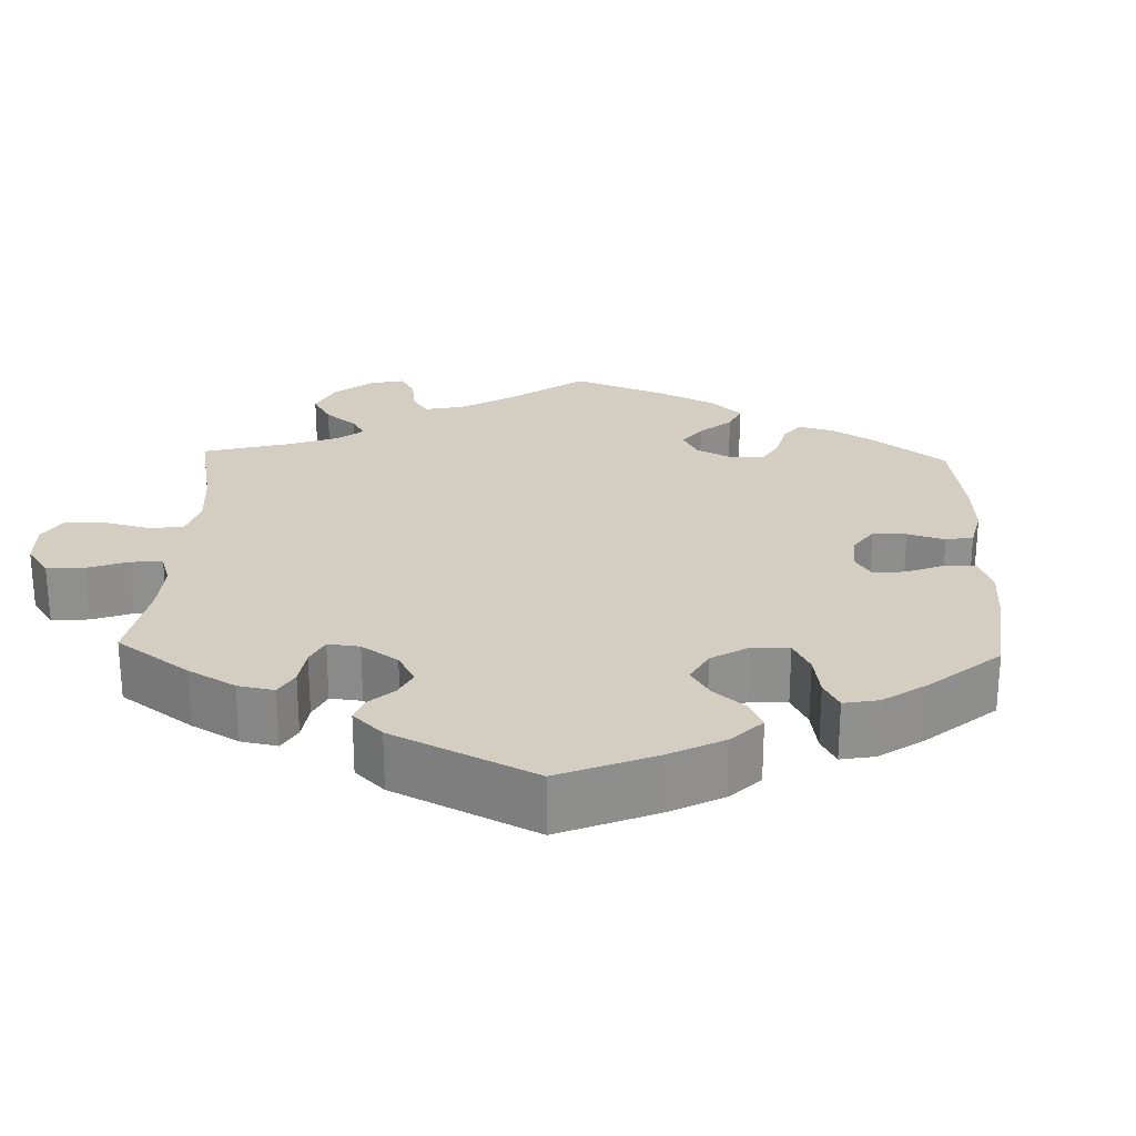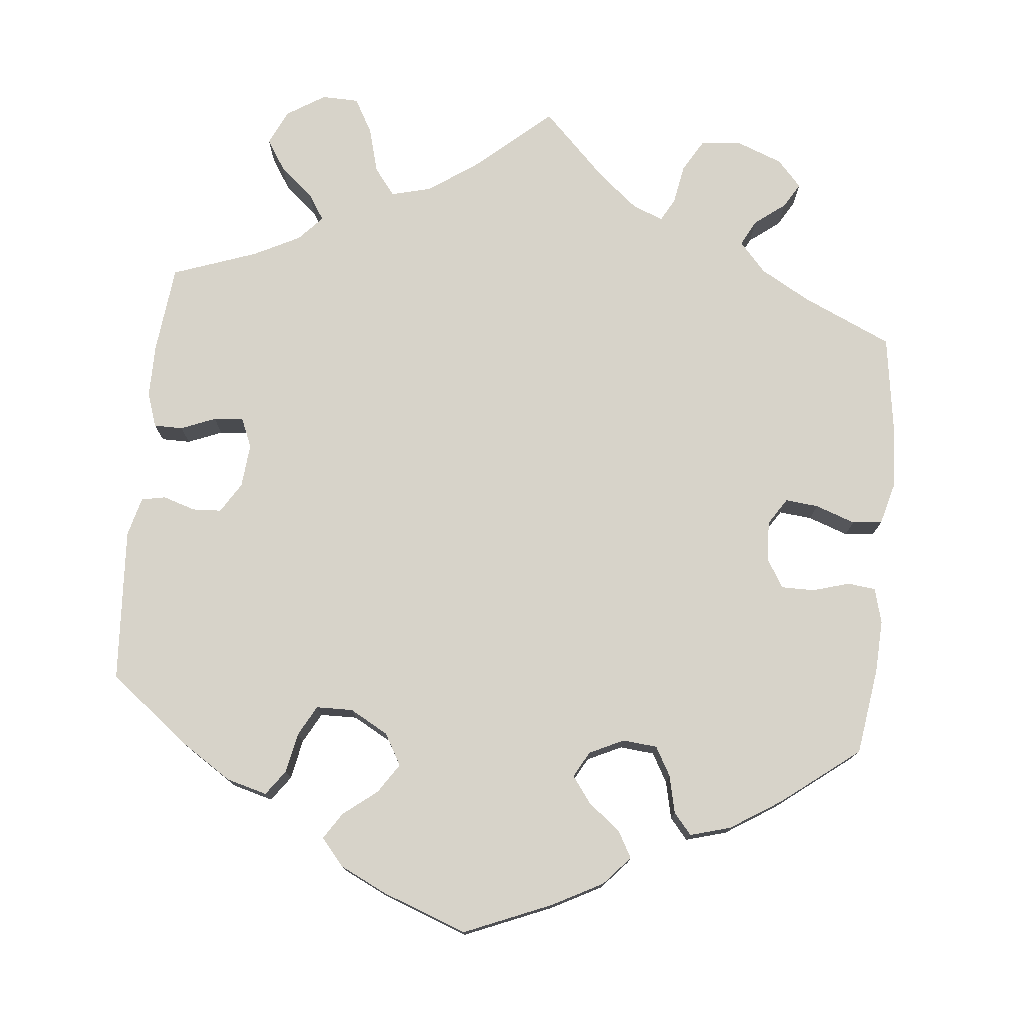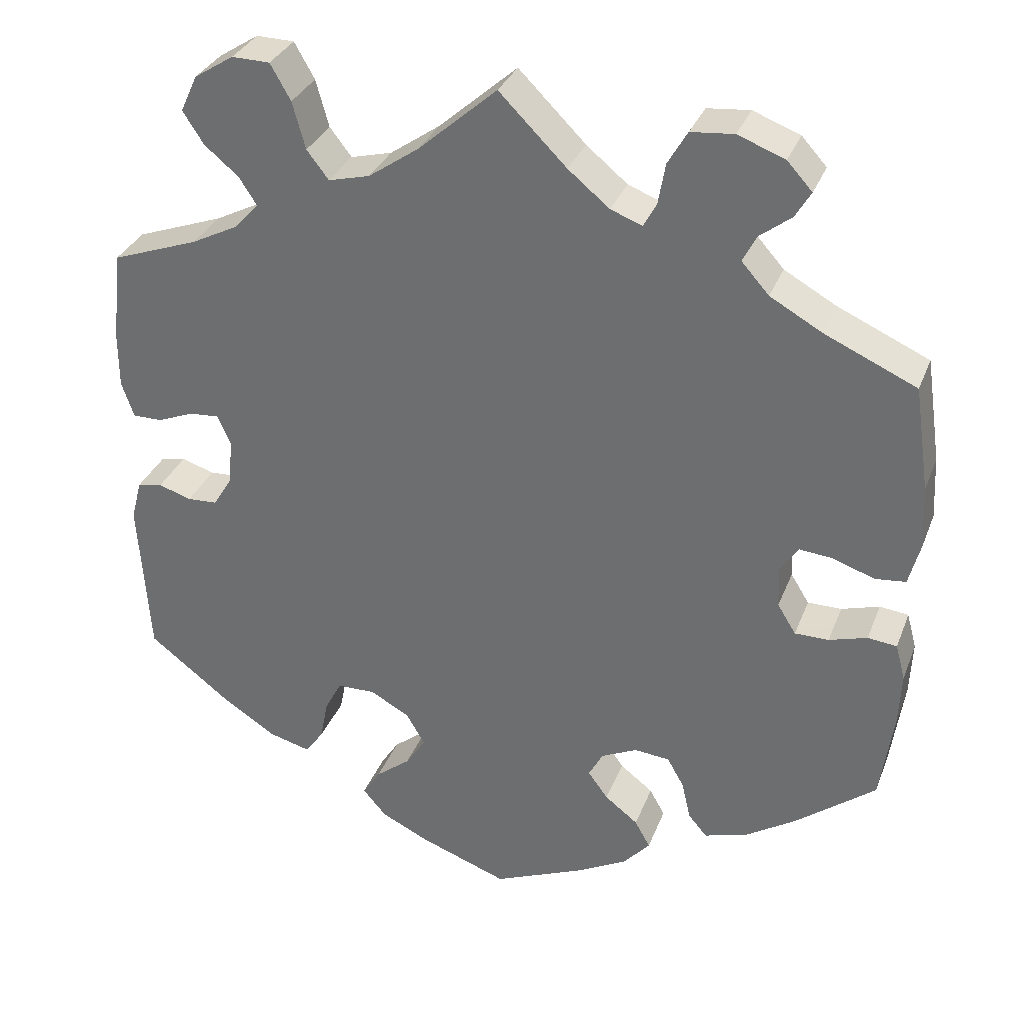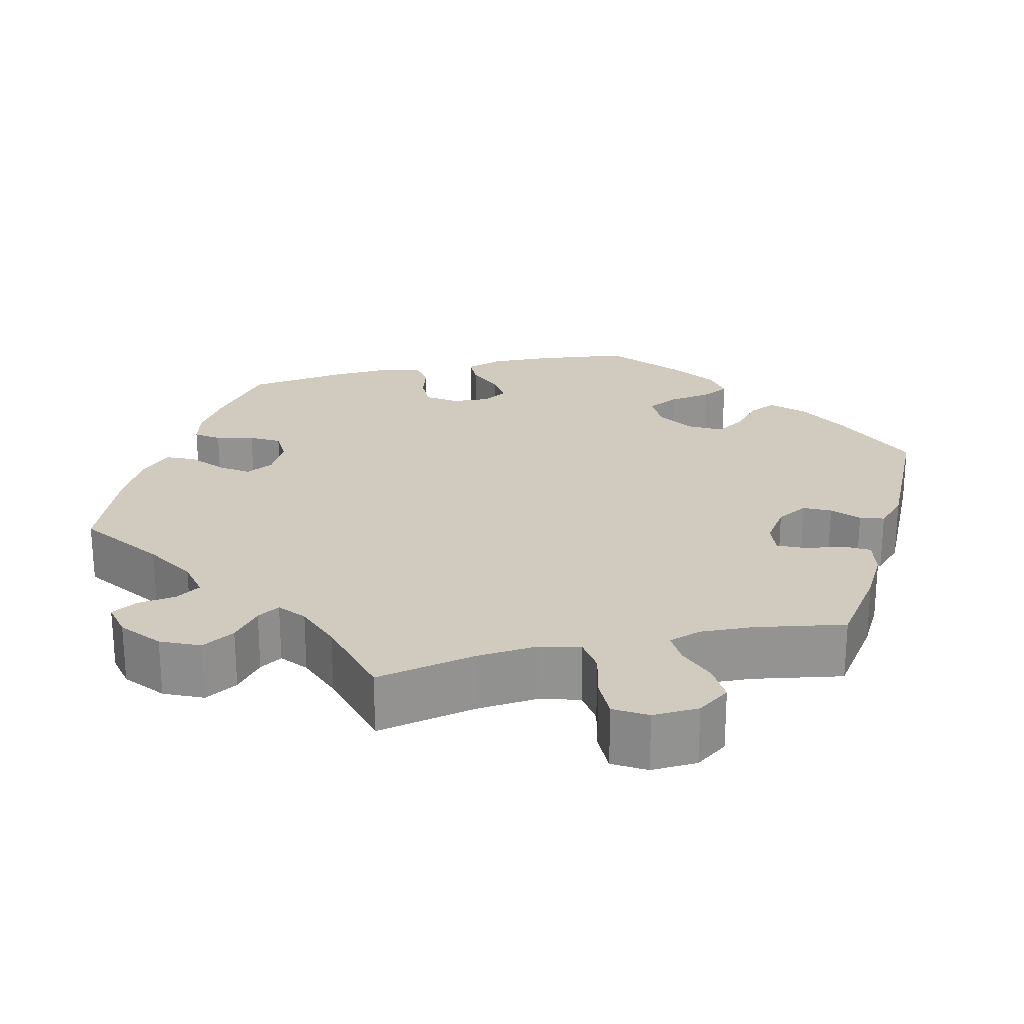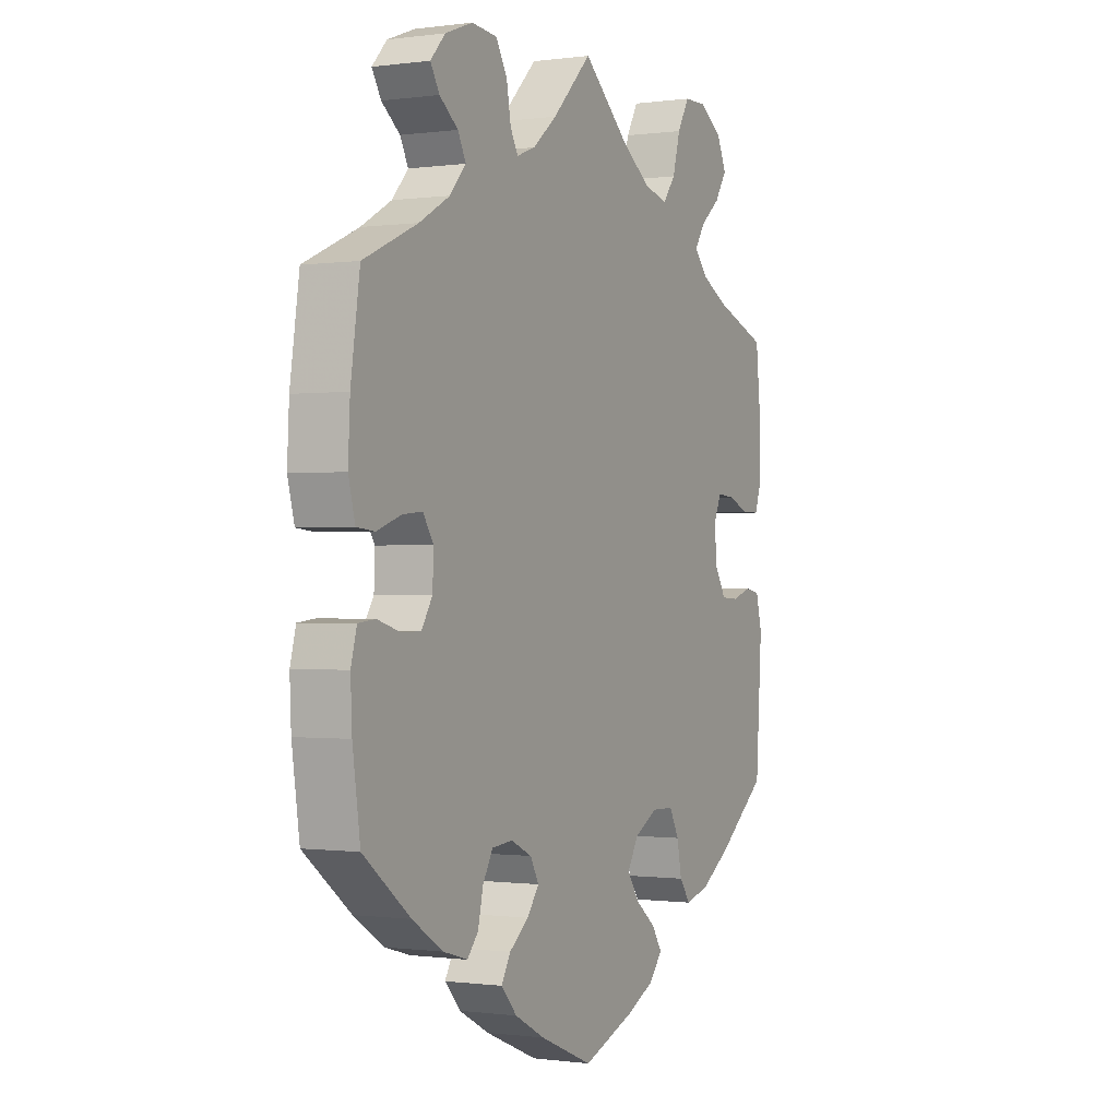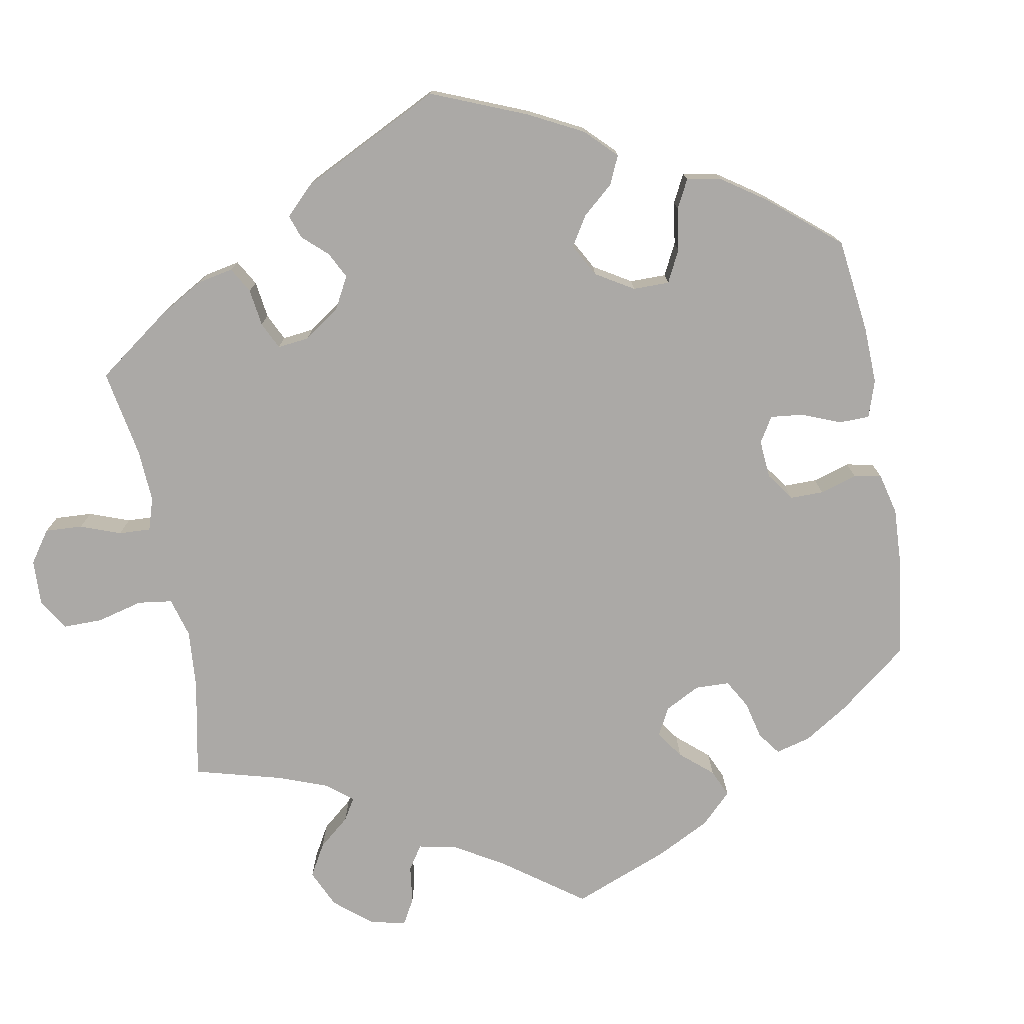
<metadata>
{"format":"obj","ext":"obj","renderer":"f3d","projection":"perspective","resolution":1024,"background":"white","views":[{"elev":24.9,"azim":121.9,"up":"+Y"},{"elev":76.3,"azim":-174.2,"up":"+Y"},{"elev":32.4,"azim":-160.9,"up":"+Z"},{"elev":23.5,"azim":16.4,"up":"+Y"},{"elev":-0.4,"azim":-63.0,"up":"+Z"},{"elev":-75.6,"azim":130.3,"up":"+Y"}]}
</metadata>
<code>
v -0.112 0.07 -0.531
v -0.176 0.07 -0.497
v -0.209 0.07 -0.46
v -0.19 0.07 -0.426
v -0.149 0.07 -0.394
v -0.124 0.07 -0.36
v -0.142 0.07 -0.327
v -0.186 0.07 -0.306
v -0.23 0.07 -0.31
v -0.251 0.07 -0.347
v -0.262 0.07 -0.395
v -0.285 0.07 -0.422
v -0.337 0.07 -0.407
v -0.401 0.07 -0.366
v -0.5 0.07 -0.289
v -0.516 0.07 -0.178
v -0.519 0.07 -0.111
v -0.507 0.07 -0.066
v -0.471 0.07 -0.062
v -0.424 0.07 -0.076
v -0.382 0.07 -0.076
v -0.359 0.07 -0.039
v -0.357 0.07 0.012
v -0.379 0.07 0.046
v -0.421 0.07 0.042
v -0.472 0.07 0.024
v -0.51 0.07 0.028
v -0.524 0.07 0.081
v -0.52 0.07 0.159
v -0.501 0.07 0.288
v -0.387 0.07 0.339
v -0.323 0.07 0.375
v -0.289 0.07 0.413
v -0.306 0.07 0.446
v -0.345 0.07 0.476
v -0.364 0.07 0.508
v -0.333 0.07 0.542
v -0.275 0.07 0.564
v -0.222 0.07 0.559
v -0.198 0.07 0.518
v -0.189 0.07 0.467
v -0.173 0.07 0.438
v -0.134 0.07 0.453
v -0.083 0.07 0.495
v 0 0.07 0.578
v 0.097 0.07 0.493
v 0.159 0.07 0.45
v 0.21 0.07 0.437
v 0.237 0.07 0.472
v 0.253 0.07 0.53
v 0.278 0.07 0.574
v 0.325 0.07 0.575
v 0.374 0.07 0.544
v 0.395 0.07 0.499
v 0.369 0.07 0.459
v 0.327 0.07 0.424
v 0.305 0.07 0.39
v 0.334 0.07 0.358
v 0.393 0.07 0.328
v 0.501 0.07 0.289
v 0.513 0.07 0.176
v 0.513 0.07 0.108
v 0.498 0.07 0.064
v 0.461 0.07 0.064
v 0.417 0.07 0.082
v 0.379 0.07 0.085
v 0.363 0.07 0.048
v 0.368 0.07 -0.008
v 0.392 0.07 -0.047
v 0.429 0.07 -0.049
v 0.47 0.07 -0.036
v 0.501 0.07 -0.042
v 0.514 0.07 -0.092
v 0.501 0.07 -0.289
v 0.398 0.07 -0.369
v 0.333 0.07 -0.411
v 0.281 0.07 -0.425
v 0.258 0.07 -0.393
v 0.248 0.07 -0.342
v 0.227 0.07 -0.303
v 0.18 0.07 -0.302
v 0.131 0.07 -0.329
v 0.108 0.07 -0.369
v 0.133 0.07 -0.407
v 0.176 0.07 -0.441
v 0.198 0.07 -0.475
v 0.169 0.07 -0.509
v 0.109 0.07 -0.538
v 0 0.07 -0.578
v -0.112 0 -0.531
v -0.176 0 -0.497
v -0.209 0 -0.46
v -0.19 0 -0.426
v -0.149 0 -0.394
v -0.124 0 -0.36
v -0.142 0 -0.327
v -0.186 0 -0.306
v -0.23 0 -0.31
v -0.251 0 -0.347
v -0.262 0 -0.395
v -0.285 0 -0.422
v -0.337 0 -0.407
v -0.401 0 -0.366
v -0.5 0 -0.289
v -0.516 0 -0.178
v -0.519 0 -0.111
v -0.507 0 -0.066
v -0.471 0 -0.062
v -0.424 0 -0.076
v -0.382 0 -0.076
v -0.359 0 -0.039
v -0.357 0 0.012
v -0.379 0 0.046
v -0.421 0 0.042
v -0.472 0 0.024
v -0.51 0 0.028
v -0.524 0 0.081
v -0.52 0 0.159
v -0.501 0 0.288
v -0.387 0 0.339
v -0.323 0 0.375
v -0.289 0 0.413
v -0.306 0 0.446
v -0.345 0 0.476
v -0.364 0 0.508
v -0.333 0 0.542
v -0.275 0 0.564
v -0.222 0 0.559
v -0.198 0 0.518
v -0.189 0 0.467
v -0.173 0 0.438
v -0.134 0 0.453
v -0.083 0 0.495
v 0 0 0.578
v 0.097 0 0.493
v 0.159 0 0.45
v 0.21 0 0.437
v 0.237 0 0.472
v 0.253 0 0.53
v 0.278 0 0.574
v 0.325 0 0.575
v 0.374 0 0.544
v 0.395 0 0.499
v 0.369 0 0.459
v 0.327 0 0.424
v 0.305 0 0.39
v 0.334 0 0.358
v 0.393 0 0.328
v 0.501 0 0.289
v 0.513 0 0.176
v 0.513 0 0.108
v 0.498 0 0.064
v 0.461 0 0.064
v 0.417 0 0.082
v 0.379 0 0.085
v 0.363 0 0.048
v 0.368 0 -0.008
v 0.392 0 -0.047
v 0.429 0 -0.049
v 0.47 0 -0.036
v 0.501 0 -0.042
v 0.514 0 -0.092
v 0.501 0 -0.289
v 0.398 0 -0.369
v 0.333 0 -0.411
v 0.281 0 -0.425
v 0.258 0 -0.393
v 0.248 0 -0.342
v 0.227 0 -0.303
v 0.18 0 -0.302
v 0.131 0 -0.329
v 0.108 0 -0.369
v 0.133 0 -0.407
v 0.176 0 -0.441
v 0.198 0 -0.475
v 0.169 0 -0.509
v 0.109 0 -0.538
v 0 0 -0.578
f 84 85 86 87
f 83 84 87 88
f 76 77 78 79
f 76 79 80
f 75 76 80
f 74 75 80
f 73 74 80 81
f 70 71 72 73
f 69 70 73 81
f 62 63 64 65
f 62 65 66
f 59 60 61 62
f 58 59 62 66
f 57 58 66 67
f 53 54 55 56
f 53 56 57
f 52 53 57
f 49 50 51 52
f 48 49 52 57
f 47 48 57 67
f 44 45 46
f 43 44 46 47
f 42 43 47 67
f 38 39 40 41
f 38 41 42
f 37 38 42
f 34 35 36 37
f 33 34 37 42
f 32 33 42 67
f 28 29 30 31
f 25 26 27 28
f 24 25 28 31
f 23 24 31 32
f 17 18 19 20
f 17 20 21
f 16 17 21
f 15 16 21
f 14 15 21 22
f 10 11 12 13
f 9 10 13 14
f 2 3 4 5
f 2 5 6
f 1 2 6
f 83 88 89 1
f 68 69 81 82
f 32 67 68 82
f 22 23 32 82
f 9 14 22
f 8 9 22
f 7 8 22 82
f 6 7 82 83
f 1 6 83
f 176 175 174 173
f 177 176 173 172
f 168 167 166 165
f 169 168 165
f 169 165 164
f 169 164 163
f 170 169 163 162
f 162 161 160 159
f 170 162 159 158
f 154 153 152 151
f 155 154 151
f 151 150 149 148
f 155 151 148 147
f 156 155 147 146
f 145 144 143 142
f 146 145 142
f 146 142 141
f 141 140 139 138
f 146 141 138 137
f 156 146 137 136
f 135 134 133
f 136 135 133 132
f 156 136 132 131
f 130 129 128 127
f 131 130 127
f 131 127 126
f 126 125 124 123
f 131 126 123 122
f 156 131 122 121
f 120 119 118 117
f 117 116 115 114
f 120 117 114 113
f 121 120 113 112
f 109 108 107 106
f 110 109 106
f 110 106 105
f 110 105 104
f 111 110 104 103
f 102 101 100 99
f 103 102 99 98
f 94 93 92 91
f 95 94 91
f 95 91 90
f 90 178 177 172
f 171 170 158 157
f 171 157 156 121
f 171 121 112 111
f 111 103 98
f 111 98 97
f 171 111 97 96
f 172 171 96 95
f 172 95 90
f 1 90 91 2
f 2 91 92 3
f 3 92 93 4
f 4 93 94 5
f 5 94 95 6
f 6 95 96 7
f 7 96 97 8
f 8 97 98 9
f 9 98 99 10
f 10 99 100 11
f 11 100 101 12
f 12 101 102 13
f 13 102 103 14
f 14 103 104 15
f 15 104 105 16
f 16 105 106 17
f 17 106 107 18
f 18 107 108 19
f 19 108 109 20
f 20 109 110 21
f 21 110 111 22
f 22 111 112 23
f 23 112 113 24
f 24 113 114 25
f 25 114 115 26
f 26 115 116 27
f 27 116 117 28
f 28 117 118 29
f 29 118 119 30
f 30 119 120 31
f 31 120 121 32
f 32 121 122 33
f 33 122 123 34
f 34 123 124 35
f 35 124 125 36
f 36 125 126 37
f 37 126 127 38
f 38 127 128 39
f 39 128 129 40
f 40 129 130 41
f 41 130 131 42
f 42 131 132 43
f 43 132 133 44
f 44 133 134 45
f 45 134 135 46
f 46 135 136 47
f 47 136 137 48
f 48 137 138 49
f 49 138 139 50
f 50 139 140 51
f 51 140 141 52
f 52 141 142 53
f 53 142 143 54
f 54 143 144 55
f 55 144 145 56
f 56 145 146 57
f 57 146 147 58
f 58 147 148 59
f 59 148 149 60
f 60 149 150 61
f 61 150 151 62
f 62 151 152 63
f 63 152 153 64
f 64 153 154 65
f 65 154 155 66
f 66 155 156 67
f 67 156 157 68
f 68 157 158 69
f 69 158 159 70
f 70 159 160 71
f 71 160 161 72
f 72 161 162 73
f 73 162 163 74
f 74 163 164 75
f 75 164 165 76
f 76 165 166 77
f 77 166 167 78
f 78 167 168 79
f 79 168 169 80
f 80 169 170 81
f 81 170 171 82
f 82 171 172 83
f 83 172 173 84
f 84 173 174 85
f 85 174 175 86
f 86 175 176 87
f 87 176 177 88
f 88 177 178 89
f 89 178 90 1

</code>
